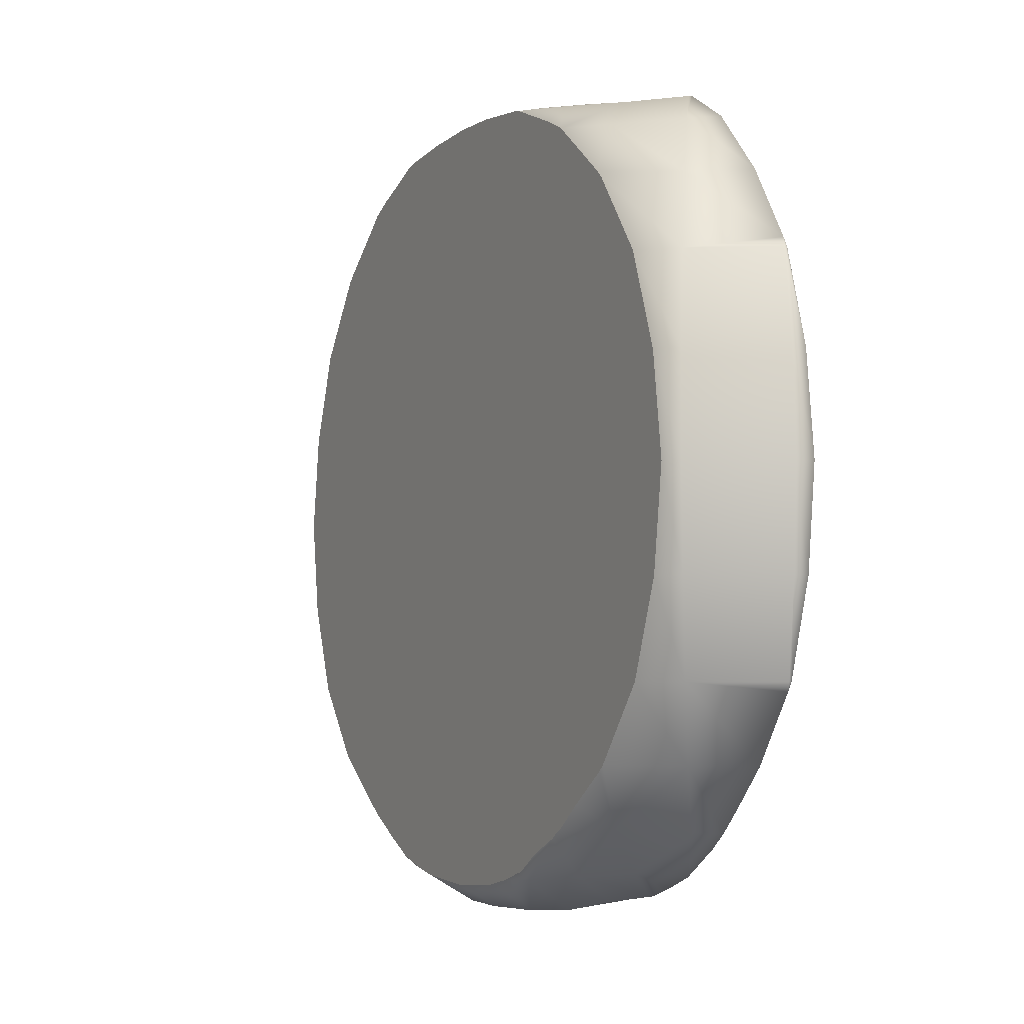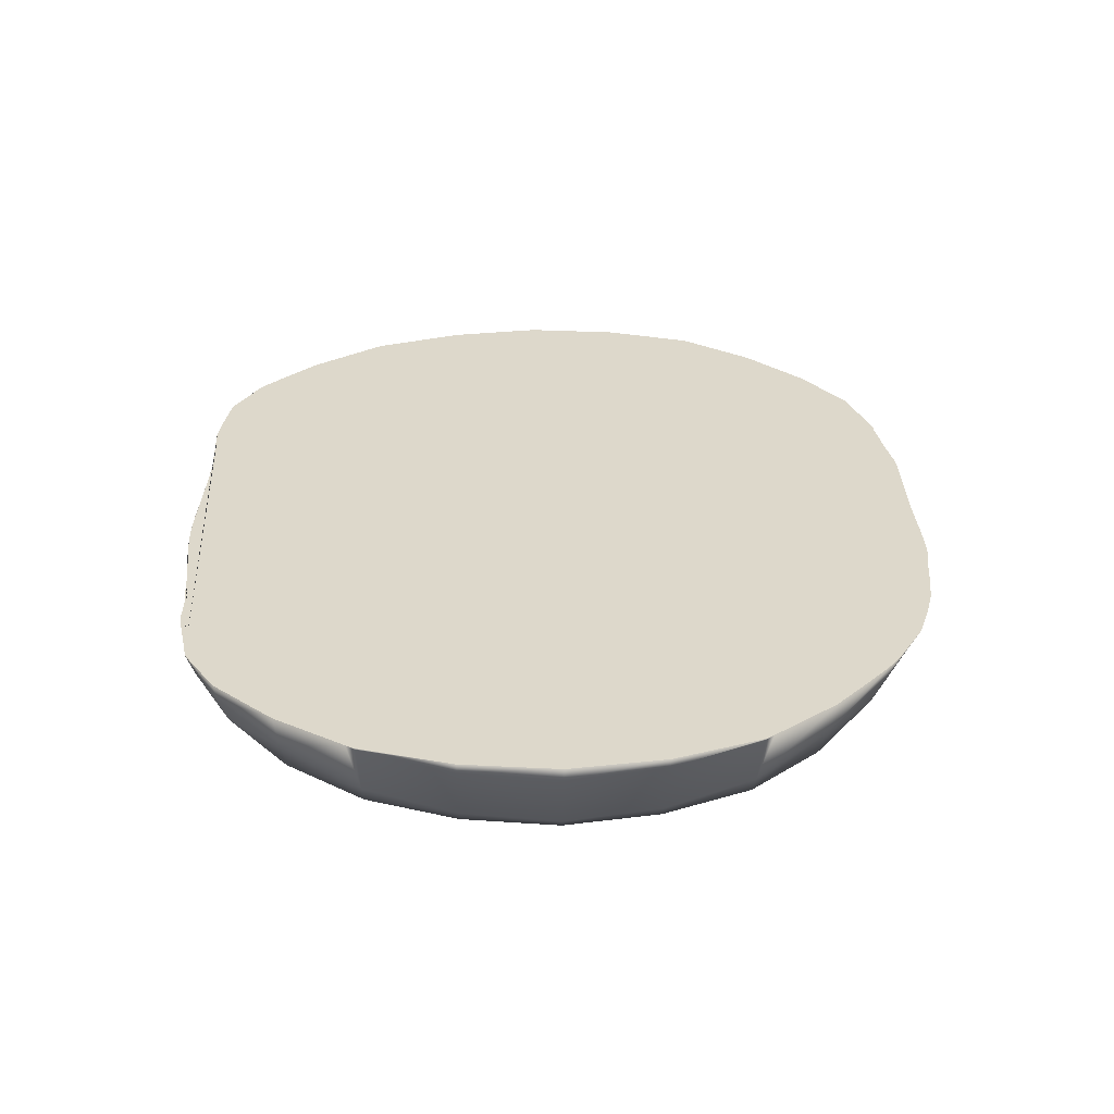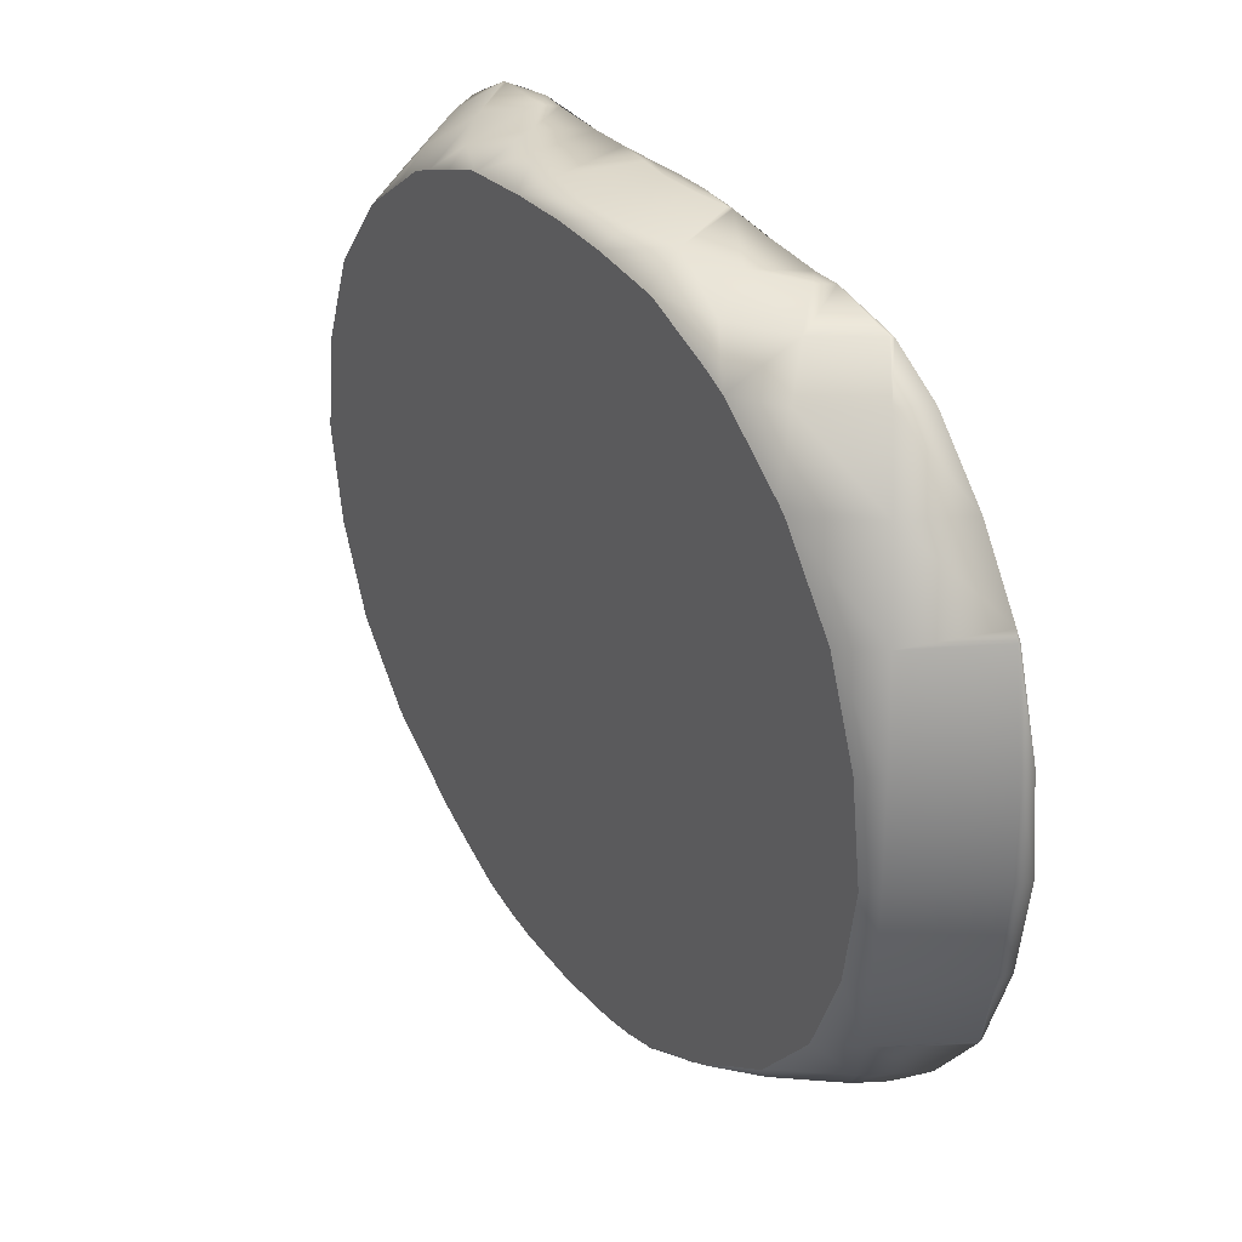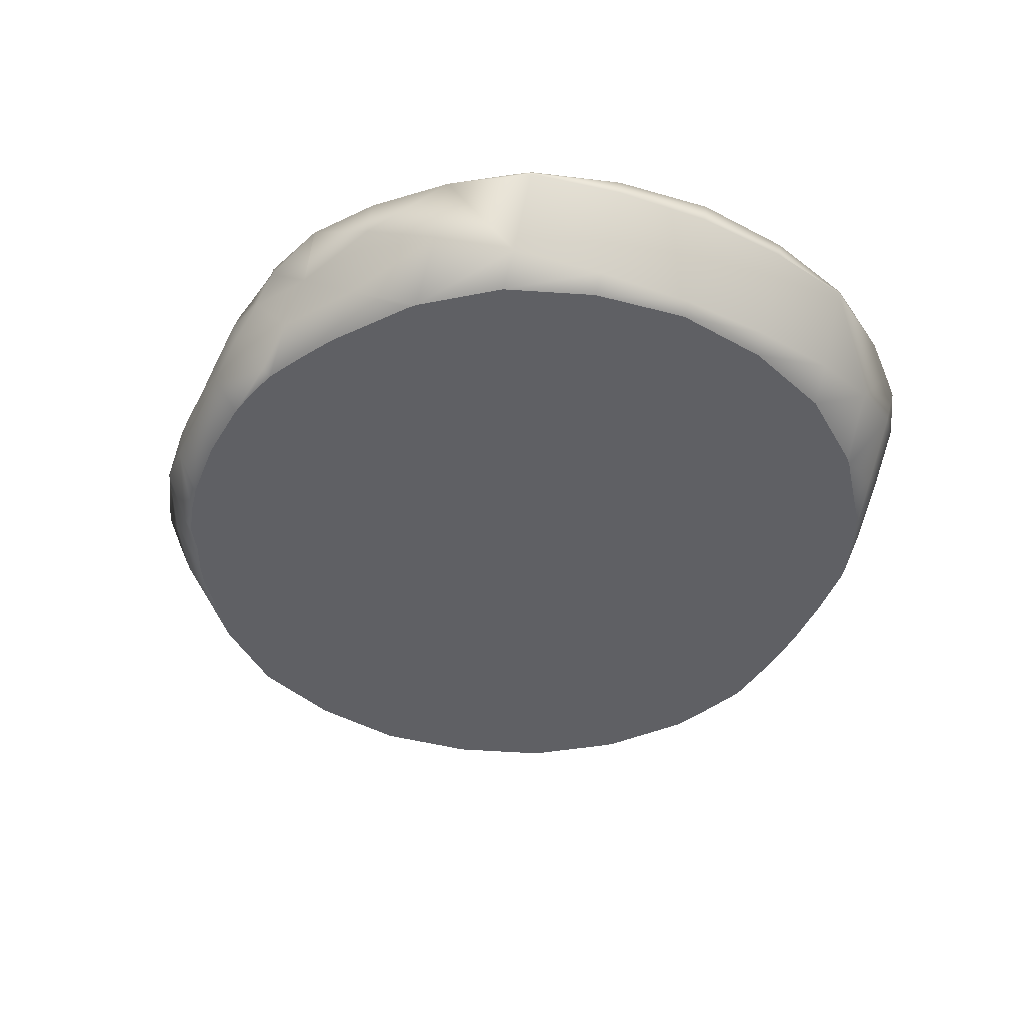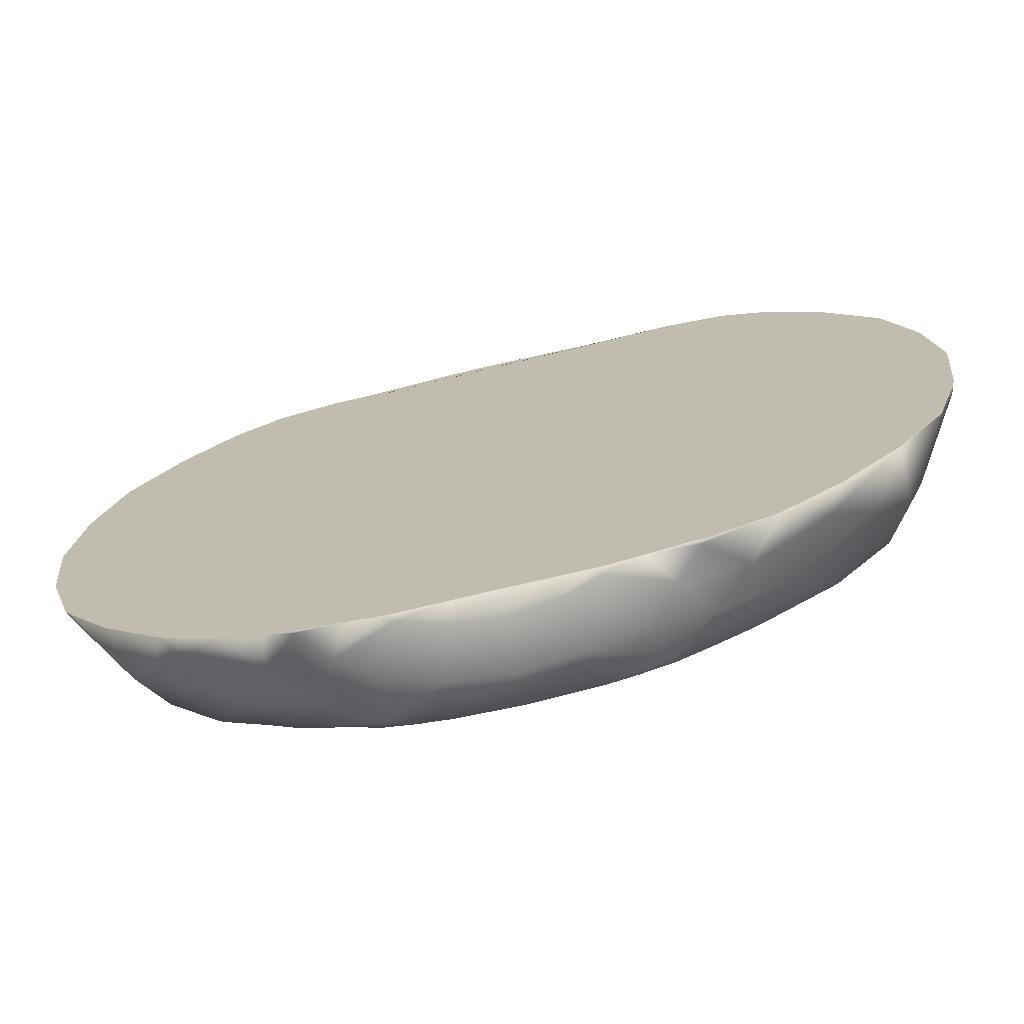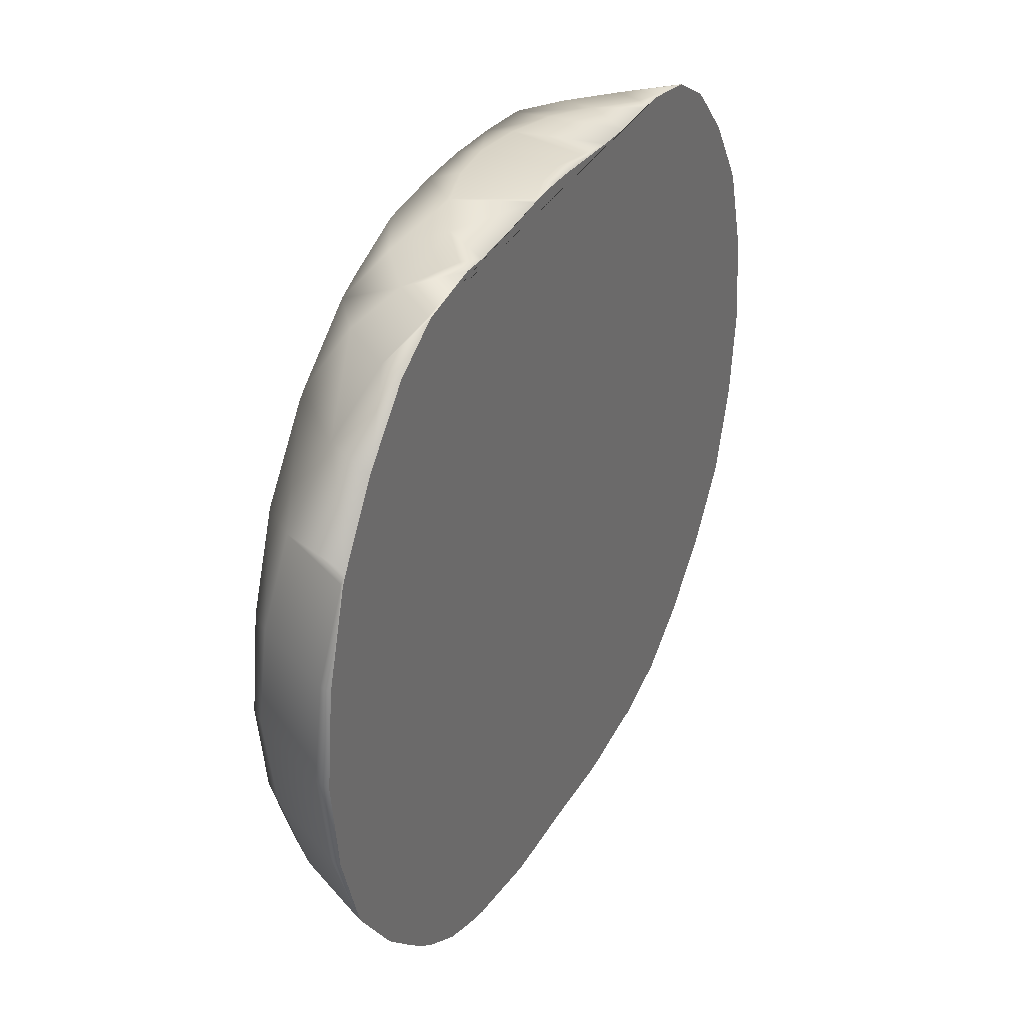
<metadata>
{"format":"obj","ext":"obj","renderer":"f3d","projection":"perspective","resolution":1024,"background":"white","views":[{"elev":-4.9,"azim":-116.6,"up":"+Y"},{"elev":31.5,"azim":-92.3,"up":"+Z"},{"elev":34.7,"azim":-123.6,"up":"+Y"},{"elev":-43.8,"azim":64.7,"up":"+Z"},{"elev":-72.1,"azim":13.5,"up":"+Y"},{"elev":34.5,"azim":-63.2,"up":"+Y"}]}
</metadata>
<code>
o Apple.Slices.001_Sphere.002
v 0.4944 1.538 -0.4944
v 0.4896 0.2836 -0.4888
v 0.8155 1.273 -0.3378
v 0.8825 0.9029 -0.3656
v 0.8154 0.539 -0.3378
v -0.8155 1.273 -0.3378
v -0.8825 0.9029 -0.3656
v -0.8155 0.539 -0.3378
v -0.4944 1.538 -0.4944
v -0.4897 0.2836 -0.488
v 0.2279 0.1237 -0.4395
v 0.3468 0.1532 -0.342
v -0.3478 0.1531 -0.337
v -0.2279 0.1237 -0.4394
v 0 0.1153 -0.4821
v 0.1992 1.638 -0.4658
v 0.3599 1.628 -0.3567
v -0.358 1.628 -0.3609
v -0.1885 1.643 -0.47
v 0.002661 1.646 -0.5065
v 0.1755 0.1262 -0.3469
v 0.432 1.6 -0.4317
v 0.8634 1.093 -0.3576
v 0.8634 0.714 -0.3576
v 0.572 0.2806 -0.3857
v 0.7321 0.539 -0.4892
v 0.7923 0.9029 -0.5294
v 0.7321 1.271 -0.4892
v 0.5799 1.542 -0.3874
v -0.8634 1.093 -0.3576
v -0.8634 0.714 -0.3576
v -0.4319 1.601 -0.4322
v -0.5726 0.2805 -0.3826
v -0.7321 0.539 -0.4891
v -0.7923 0.9029 -0.5294
v -0.7321 1.271 -0.4892
v -0.5799 1.542 -0.3875
v -0.1754 0.1262 -0.3468
v 2e-06 0.1207 -0.38
v 0.01001 1.644 -0.3583
v 0.2544 0.1822 -0.5374
v 0.4181 0.203 -0.415
v -0.4188 0.203 -0.4118
v -0.2544 0.1822 -0.5374
v -0.1227 0.1165 -0.4691
v -0.2959 0.1415 -0.3941
v 0.2958 0.1415 -0.3949
v 0.1227 0.1165 -0.4691
v -0.1201 1.642 -0.3378
v -0.09448 1.646 -0.4968
v -0.2778 1.634 -0.4224
v 0.2845 1.631 -0.4184
v 0.1026 1.643 -0.4942
v 0.08355 1.637 -0.3461
v 0.3443 0.1946 -0.4826
v 0.7751 0.714 -0.5179
v 0.6598 1.423 -0.4408
v 0.6587 0.3972 -0.4406
v 0.7751 1.092 -0.5179
v -0.7751 0.714 -0.5179
v -0.6598 1.423 -0.4408
v -0.6587 0.3972 -0.4402
v -0.7751 1.092 -0.5179
v -0.3444 0.1946 -0.4822
v -0.05581 1.646 -0.3548
v -0.09378 0.1214 -0.3699
v 0.09379 0.1214 -0.3699
v -0.3381 1.606 -0.5068
v -0.5066 1.605 -0.3391
v 0.5068 1.606 -0.338
v 0.339 1.605 -0.5063
v 0.01891 1.64 -0.3338
v 0.01123 1.641 -0.3338
v 0.08199 1.635 -0.3338
v 0.08586 1.635 -0.3338
v 0.123 1.632 -0.3338
v 0.1516 1.63 -0.3338
v 0.1577 1.629 -0.3338
v 0 0.1584 -0.5551
v 0.1321 0.1676 -0.5551
v 0.2579 0.1989 -0.5551
v 0.1923 0.1798 -0.5551
v 0.2086 1.627 -0.3338
v 0.2358 1.626 -0.3338
v 0.2724 1.627 -0.3338
v 0.339 1.626 -0.3338
v 0.3229 0.2322 -0.5551
v 0.3805 0.2642 -0.5551
v 0.4097 0.2812 -0.5551
v 0.4747 1.496 -0.5551
v 0.4185 1.541 -0.5551
v 0.5551 1.434 -0.5551
v 0.5552 0.3873 -0.5551
v 0.4819 0.1947 -0.3338
v 0.353 0.1516 -0.3338
v 0.4834 0.1956 -0.3338
v 0.6007 0.2787 -0.3338
v 0.7454 0.714 -0.5551
v 0.6794 0.539 -0.5551
v 0.7718 0.9029 -0.5551
v 0.5684 1.421 -0.5551
v 0.6794 1.271 -0.5551
v 0.5632 1.426 -0.5551
v 0.6512 1.501 -0.3338
v 0.6094 1.545 -0.3338
v 0.7187 1.426 -0.3338
v 0.8059 1.291 -0.3338
v 0.5671 0.3977 -0.5551
v 0.8056 0.5219 -0.3338
v 0.7176 0.3967 -0.3338
v 0.7454 1.092 -0.5551
v 0.3522 1.628 -0.3338
v 0.3777 1.629 -0.3338
v 0.8167 1.273 -0.3338
v 0.8166 0.539 -0.3338
v 0.8703 1.093 -0.3338
v 0.8917 0.9029 -0.3338
v 0.8703 0.714 -0.3338
v -0.8167 1.273 -0.3338
v -0.8703 1.093 -0.3338
v -0.8917 0.9029 -0.3338
v -0.8703 0.714 -0.3338
v -0.8166 0.539 -0.3338
v -0.8059 1.291 -0.3338
v -0.8059 0.5223 -0.3338
v -0.5997 0.2787 -0.3338
v -0.5622 0.2494 -0.3338
v -0.5 0.2096 -0.3338
v -0.4848 0.2001 -0.3338
v -0.4767 0.1954 -0.3338
v -0.4075 0.1701 -0.3338
v -0.35 0.1526 -0.3338
v -0.7718 0.9029 -0.5551
v -0.7454 0.714 -0.5551
v -0.6794 0.539 -0.5551
v -0.7187 1.426 -0.3338
v -0.6094 1.545 -0.3338
v -0.5684 1.421 -0.5551
v -0.5551 1.434 -0.5551
v -0.6794 1.271 -0.5551
v -0.7174 0.3967 -0.3338
v -0.6461 0.3237 -0.3338
v -0.567 0.3977 -0.5551
v -0.5553 0.3876 -0.5551
v -0.7454 1.092 -0.5551
v -0.3286 1.627 -0.3338
v -0.3803 1.629 -0.3338
v -0.4185 1.541 -0.5551
v -0.4706 0.3282 -0.5551
v -0.4094 0.2812 -0.5551
v -0.2759 1.63 -0.3338
v -0.2104 1.633 -0.3338
v -0.1282 1.641 -0.3338
v -0.118 1.642 -0.3338
v -0.3922 0.2723 -0.5551
v -0.3806 0.2643 -0.5551
v -0.3115 0.2331 -0.5551
v -0.2579 0.1989 -0.5551
v -0.1166 1.642 -0.3338
v -0.05001 1.644 -0.3338
v -0.04463 1.643 -0.3338
v -0.1922 0.1798 -0.5551
v -0.1457 0.1707 -0.5551
v -0.1321 0.1676 -0.5551
v -0.2399 0.1941 -0.5551
v -0.1001 0.1292 -0.3338
v -0.1672 0.129 -0.3338
v -0.08173 0.1299 -0.3338
v 1.2e-05 0.1315 -0.3338
v -0.2851 0.144 -0.3338
v -0.3444 0.1529 -0.3338
v -0.2482 0.1394 -0.3338
v -0.2297 0.1359 -0.3338
v -0.1953 0.1307 -0.3338
v -0.1735 0.1288 -0.3338
v -0.3469 0.1528 -0.3338
v 0.3384 0.1525 -0.3338
v 0.1956 0.1308 -0.3338
v 0.1671 0.129 -0.3338
v 0.2476 0.1394 -0.3338
v 0.08174 0.13 -0.3338
v 0.1565 0.1294 -0.3338
v -0.2285 1.616 -0.5551
v -0.1082 1.629 -0.5551
v 0.001556 1.632 -0.5551
v -0.3706 1.564 -0.5551
v -0.2502 1.612 -0.5551
v -0.5095 1.606 -0.3338
v -0.4982 1.608 -0.3338
v 0.4255 1.622 -0.3338
v 0.5009 1.608 -0.3338
v 0.5057 1.607 -0.3338
v 0.509 1.606 -0.3338
v 0.5745 1.567 -0.3338
v 0.314 1.586 -0.5551
v 0.2506 1.612 -0.5551
v 0.3711 1.564 -0.5551
v 0.2376 1.614 -0.5551
v 0.2313 1.615 -0.5551
v 0.0492 1.629 -0.5551
v 0.1125 1.627 -0.5551
v 0.145 1.623 -0.5551
f 20 40 54 53
f 74 54 40 73 72
f 54 74 75 76
f 78 16 53 54 76 77
f 48 15 79 80
f 41 82 81
f 41 11 48 80 82
f 84 52 16 78 83
f 86 17 52 84 85
f 11 41 55 47
f 55 41 81 87 88
f 2 42 55 88 89
f 47 55 42 12
f 1 92 90 91
f 2 89 93
f 12 42 94 95
f 42 2 25 96 94
f 97 96 25
f 56 26 99 98
f 27 56 98 100
f 56 27 4 24
f 26 56 24 5
f 57 28 102 101
f 92 1 29 57 101 103
f 57 29 105 104 106
f 3 28 57 106 107
f 2 93 108 58 25
f 26 58 108 99
f 110 58 26 5 109
f 25 58 110 97
f 59 27 100 111
f 28 59 111 102
f 59 28 3 23
f 27 59 23 4
f 113 17 86 112
f 3 107 114
f 5 115 109
f 4 23 116 117
f 23 3 114 116
f 5 24 118 115
f 24 4 117 118
f 6 30 120 119
f 30 7 121 120
f 7 31 122 121
f 31 8 123 122
f 6 119 124
f 8 125 123
f 127 126 33 128
f 33 10 43 130 129 128
f 131 130 43 13 132
f 8 31 60 34
f 31 7 35 60
f 60 35 133 134
f 34 60 134 135
f 124 136 61 36 6
f 37 61 136 137
f 61 37 9 139 138
f 36 61 138 140
f 62 33 126 142 141
f 34 62 141 125 8
f 62 34 135 143
f 10 33 62 143 144
f 7 30 63 35
f 30 6 36 63
f 63 36 140 145
f 35 63 145 133
f 146 18 147
f 9 148 139
f 149 150 10 144
f 51 18 146 151 152
f 154 49 153
f 153 49 19 51 152
f 13 43 64 46
f 64 43 10 150 155 156
f 44 64 156 157 158
f 46 64 44 14
f 19 49 65 50
f 160 65 49 154 159
f 73 40 65 160 161
f 50 65 40 20
f 45 14 44 162 163 164
f 165 162 44 158
f 15 45 164 79
f 38 66 168 166 167
f 38 14 45 66
f 66 45 15 39
f 66 39 169 168
f 13 46 172 170 171
f 46 14 38 174 173 172
f 175 174 38 167
f 176 132 13 171
f 95 177 12
f 178 179 21
f 21 11 47 180 178
f 180 47 12 177
f 39 67 181 169
f 39 15 48 67
f 67 48 11 21
f 67 21 179 182 181
f 19 50 184 183
f 50 20 185 184
f 148 9 32 68 186
f 32 18 51 68
f 68 51 19 183 187
f 68 187 186
f 188 69 37 137
f 189 69 188
f 147 18 32 69 189
f 37 69 32 9
f 1 22 70 29
f 191 70 22 17 113 190
f 193 70 191 192
f 105 29 70 193 194
f 71 197 195 196
f 199 16 52 71 196 198
f 71 52 17 22
f 197 71 22 1 91
f 20 53 201 200 185
f 201 53 16 199 202
f 189 188 137 136 124 119 120 121 122 123 125 141 142 126 127 128 129 130 131 132 176 171 170 172 173 174 175 167 166 168 169 181 182 179 178 180 177 95 94 96 97 110 109 115 118 117 116 114 107 106 104 105 194 193 192 191 190 113 112 86 85 84 83 78 77 76 75 74 72 73 161 160 159 154 153 152 151 146 147
f 108 93 89 88 87 81 82 80 79 164 163 162 165 158 157 156 155 150 149 144 143 135 134 133 145 140 138 139 148 186 187 183 184 185 200 201 202 199 198 196 195 197 91 90 92 103 101 102 111 100 98 99

</code>
